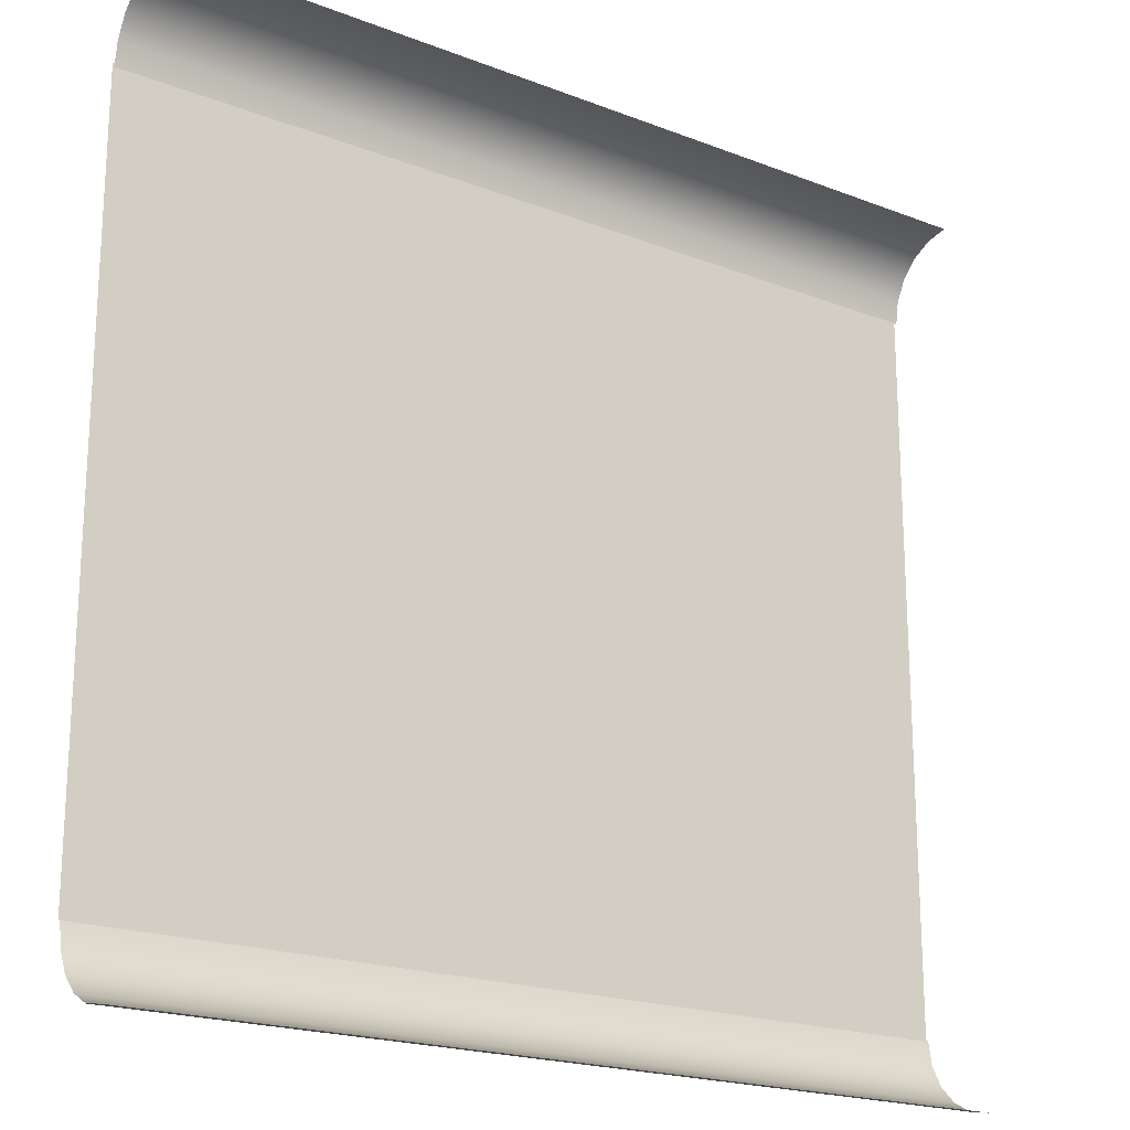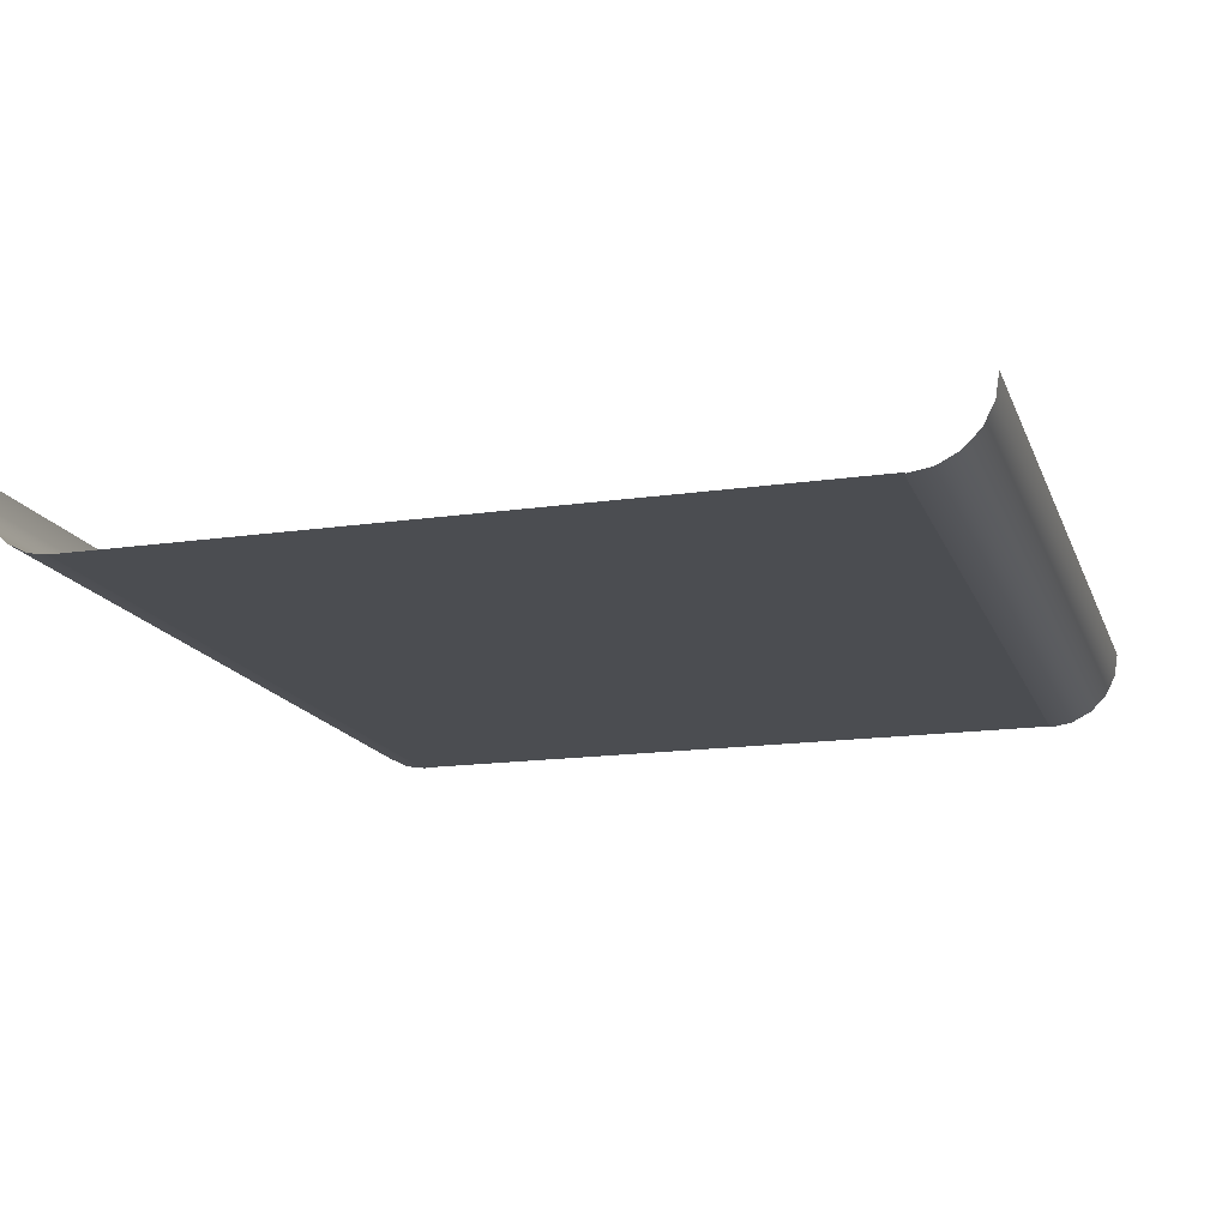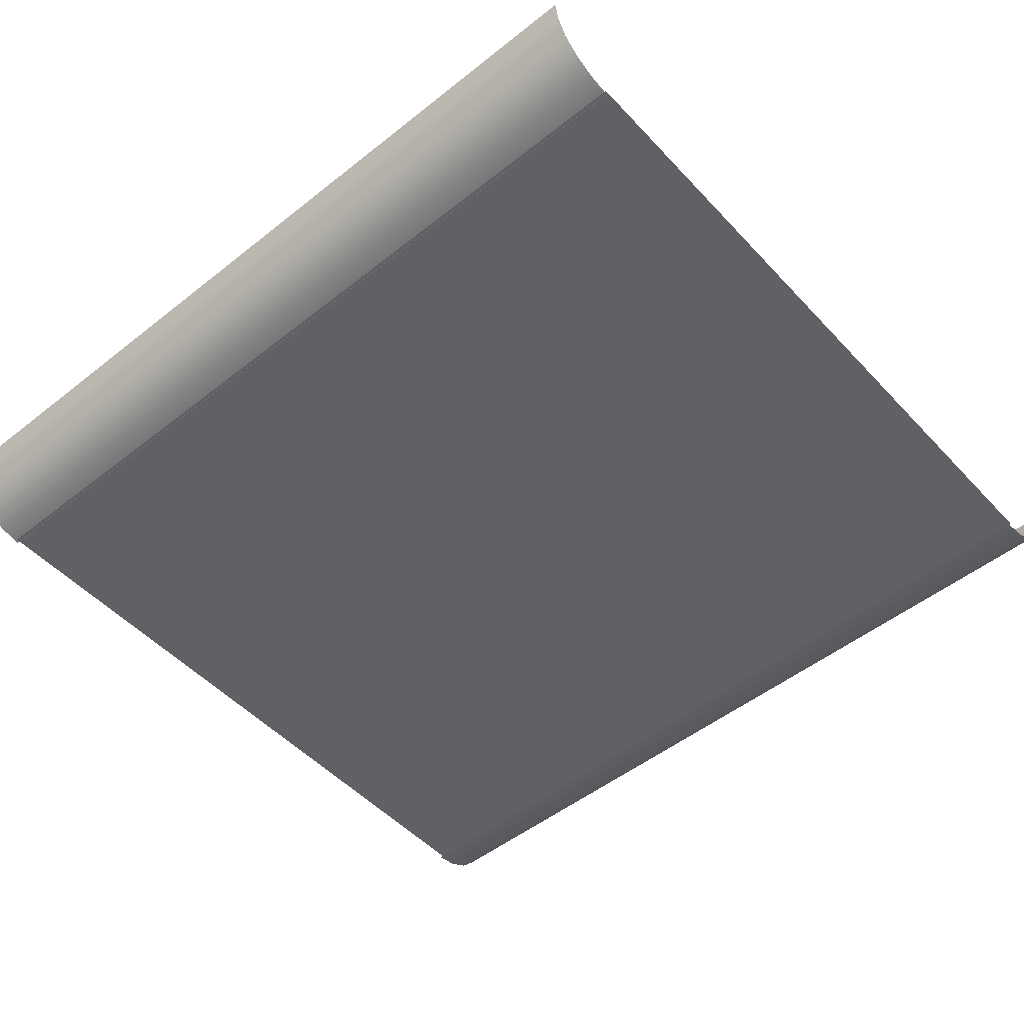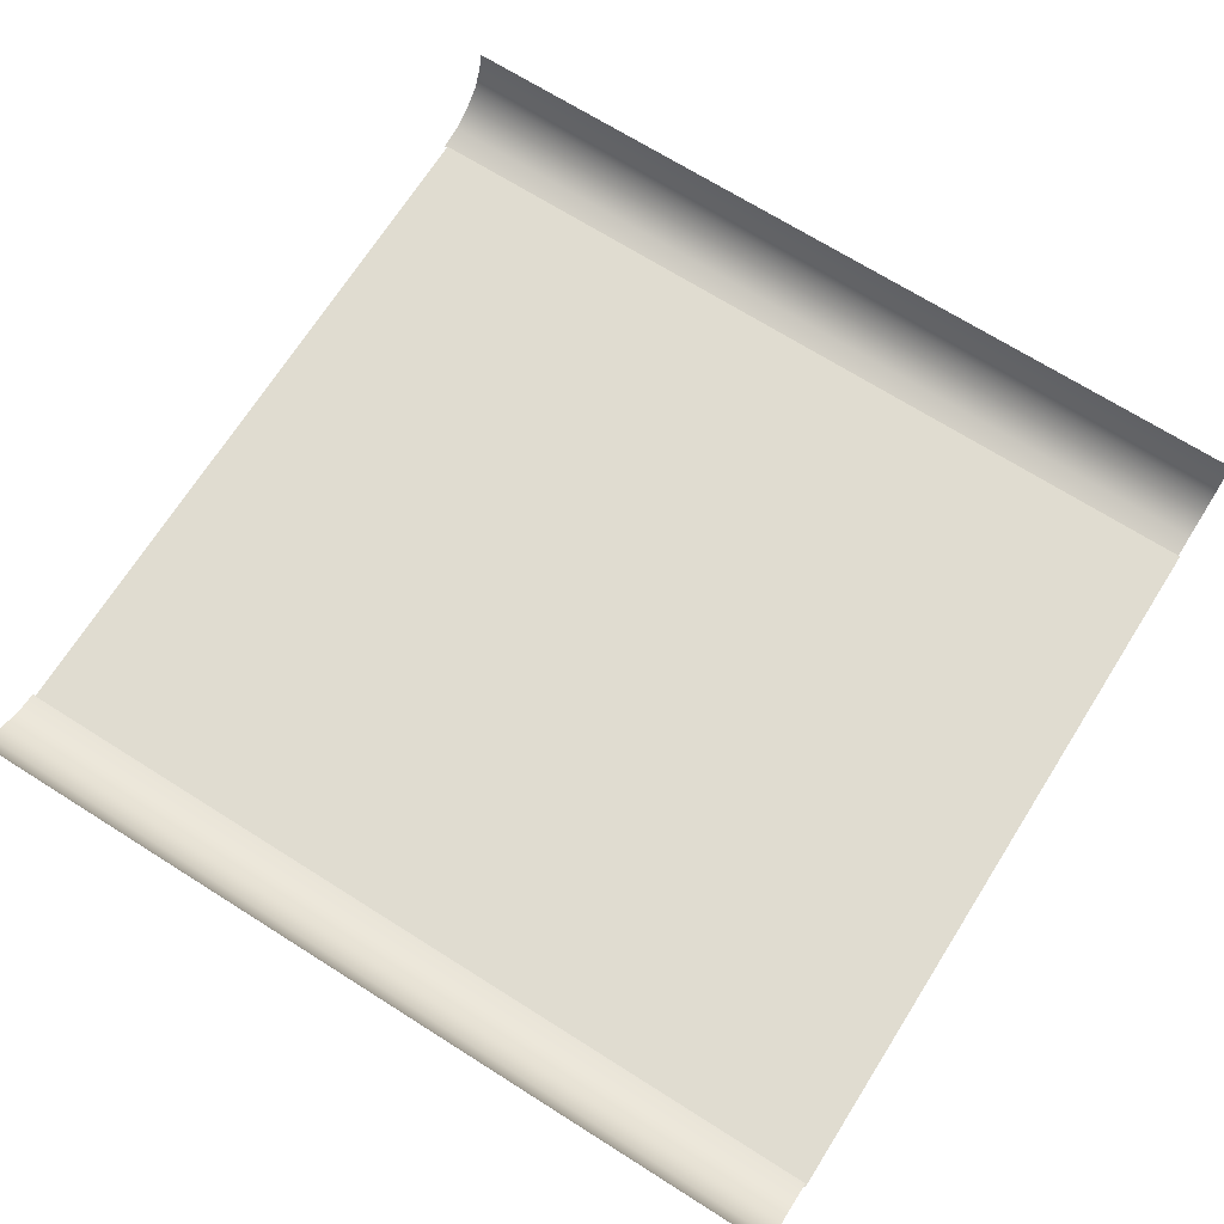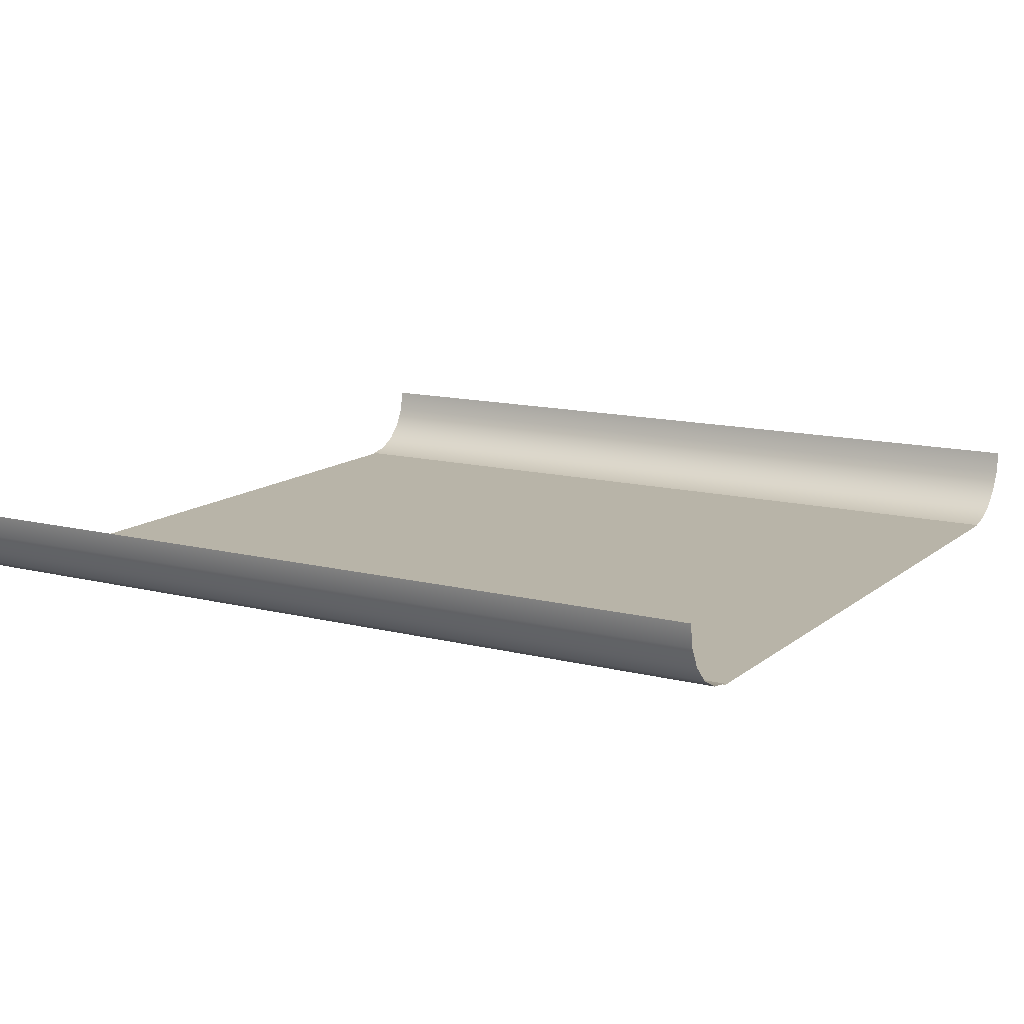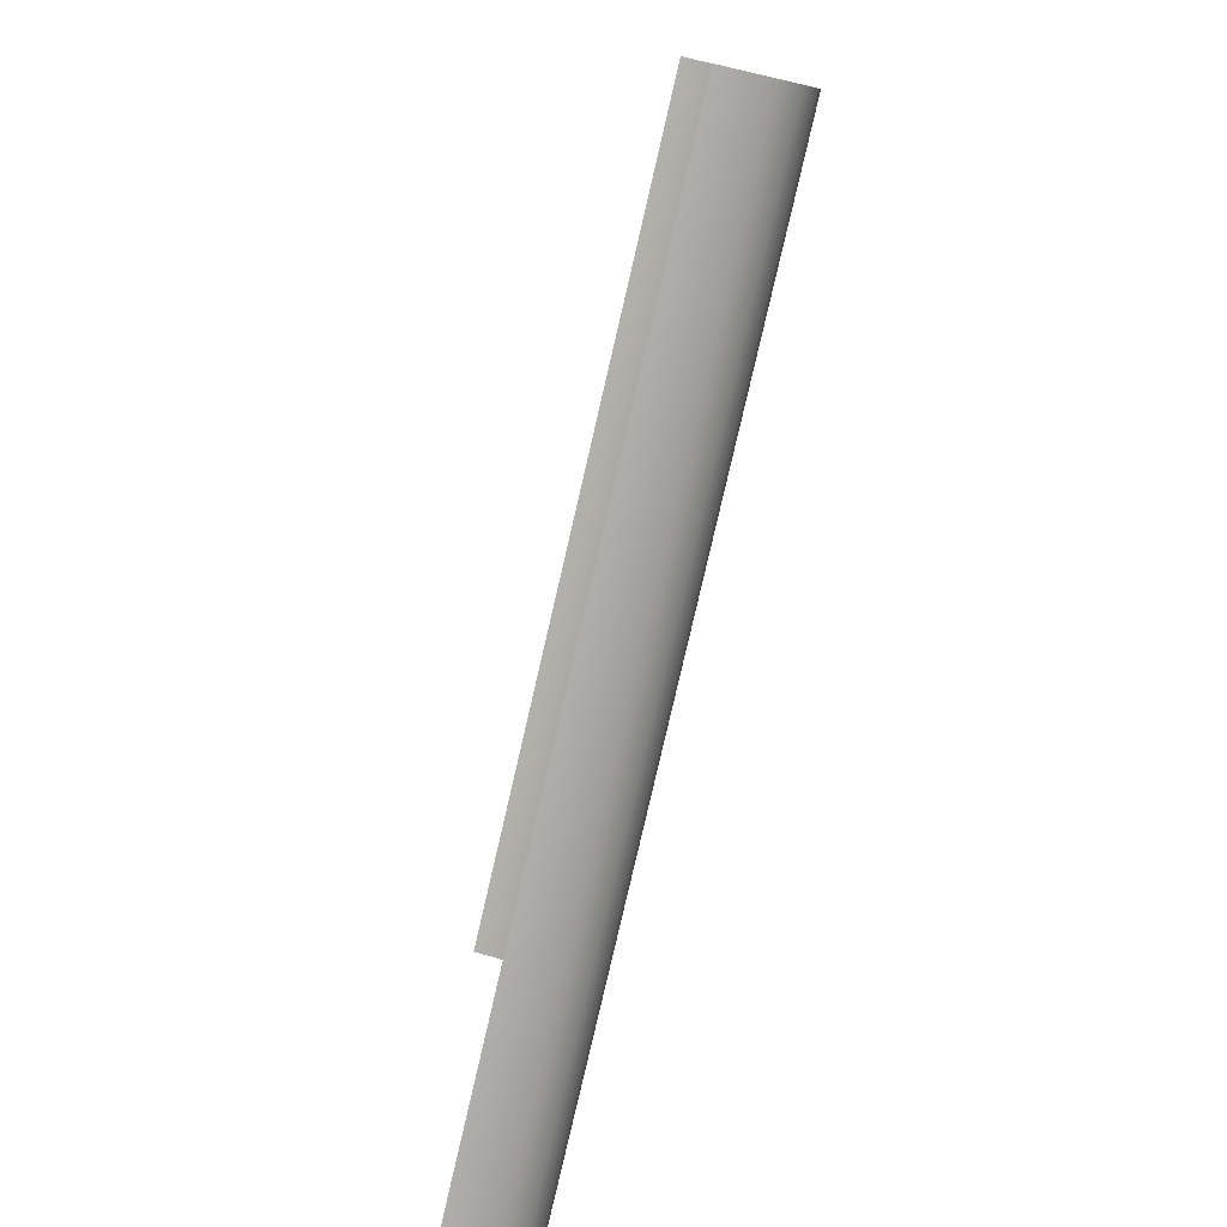
<metadata>
{"format":"obj","ext":"obj","renderer":"f3d","projection":"perspective","resolution":1024,"background":"white","views":[{"elev":-19.9,"azim":-35.6,"up":"+Y"},{"elev":-15.9,"azim":-73.2,"up":"+Z"},{"elev":-50.2,"azim":-139.0,"up":"+Z"},{"elev":69.7,"azim":-147.7,"up":"+Z"},{"elev":13.0,"azim":-149.7,"up":"+Z"},{"elev":-79.2,"azim":77.0,"up":"+Y"}]}
</metadata>
<code>
g default
v 1.002 0.08488 -0.000541
v 1.002 0.05799 0.003718
v 1.002 0.03373 0.01608
v 1.002 0.01448 0.03533
v 1.002 0.002118 0.05959
v 1.002 -0.002141 0.08648
v -0.002245 0.08488 -0.000541
v -0.002245 0.05799 0.003718
v -0.002245 0.03373 0.01608
v -0.002245 0.01448 0.03533
v -0.002245 0.002118 0.05959
v -0.002245 -0.002141 0.08648
v 1.002 1.002 0.08704
v 1.002 0.9976 0.06015
v 1.002 0.9853 0.03589
v 1.002 0.966 0.01664
v 1.002 0.9418 0.00428
v 1.002 0.9149 2.1e-05
v -0.002245 1.002 0.08704
v -0.002245 0.9976 0.06015
v -0.002245 0.9853 0.03589
v -0.002245 0.966 0.01664
v -0.002245 0.9418 0.00428
v -0.002245 0.9149 2.1e-05
v -0.004185 0.919 9.6e-05
v 0.9984 0.919 9.6e-05
v -0.004185 0.08319 9.6e-05
v 0.9984 0.08319 9.6e-05
g wall
f 1 7 8 2
f 2 8 9 3
f 3 9 10 4
f 4 10 11 5
f 5 11 12 6
f 13 19 20 14
f 14 20 21 15
f 15 21 22 16
f 16 22 23 17
f 17 23 24 18
f 25 27 28 26

</code>
